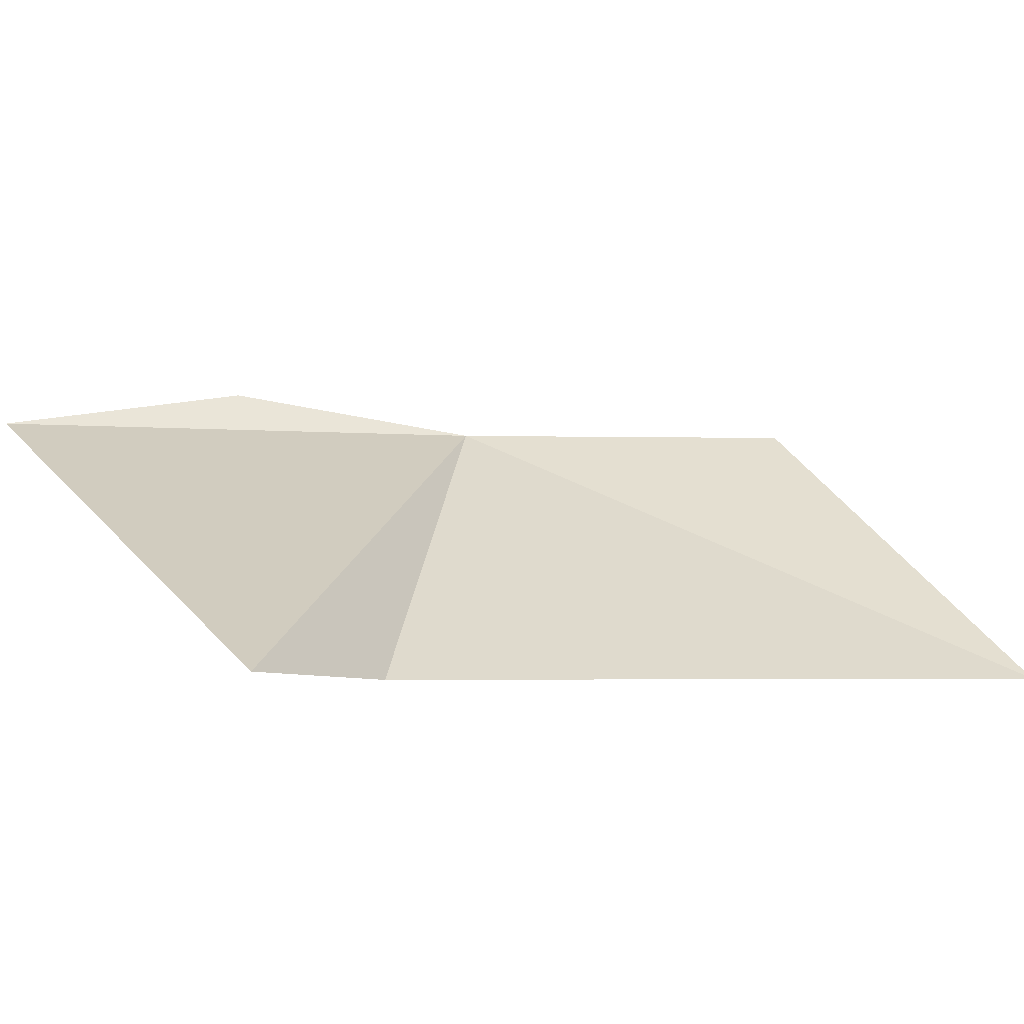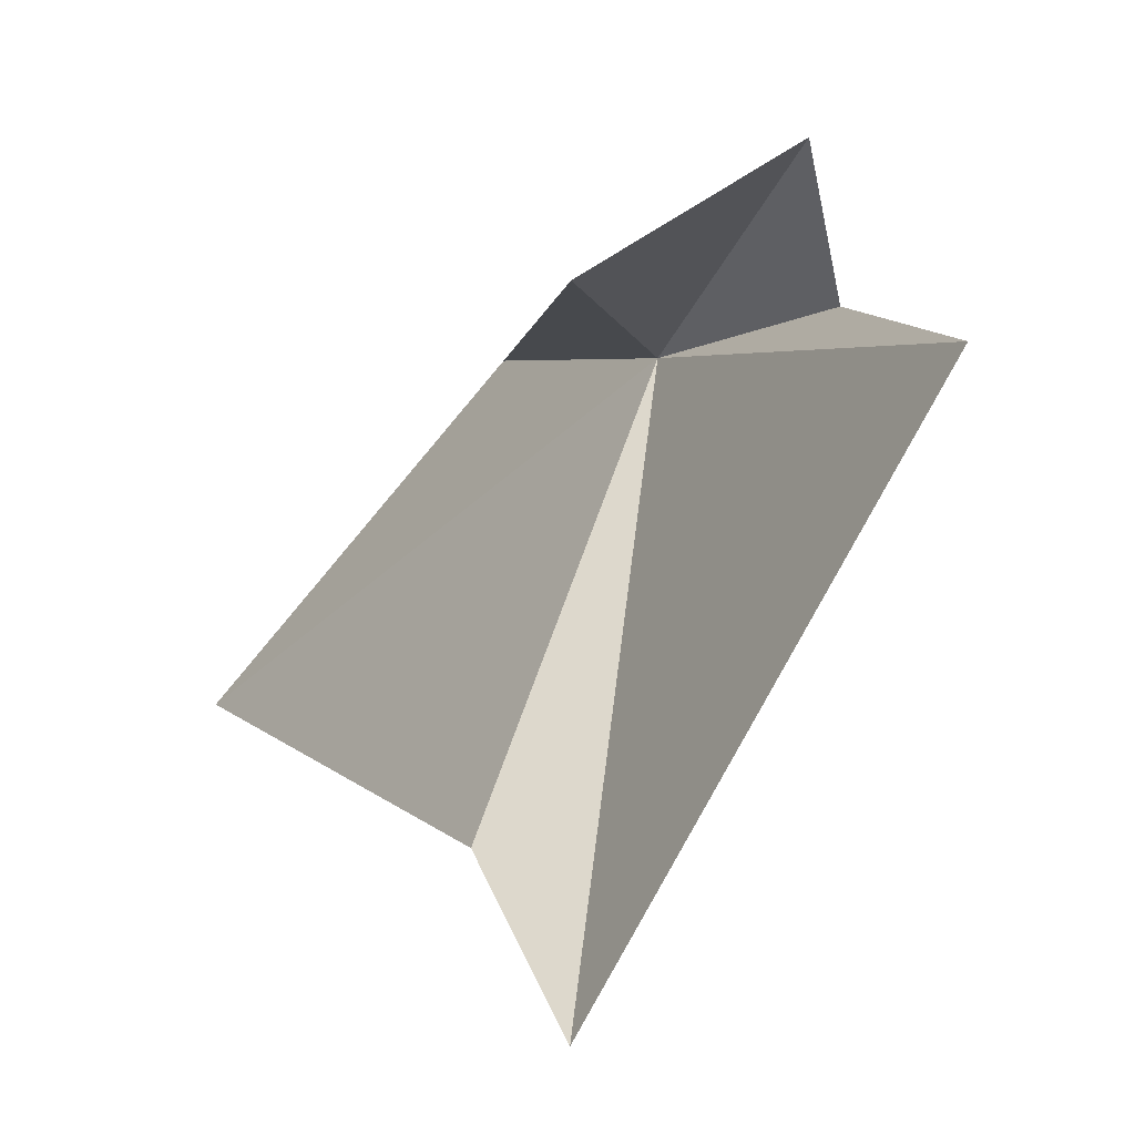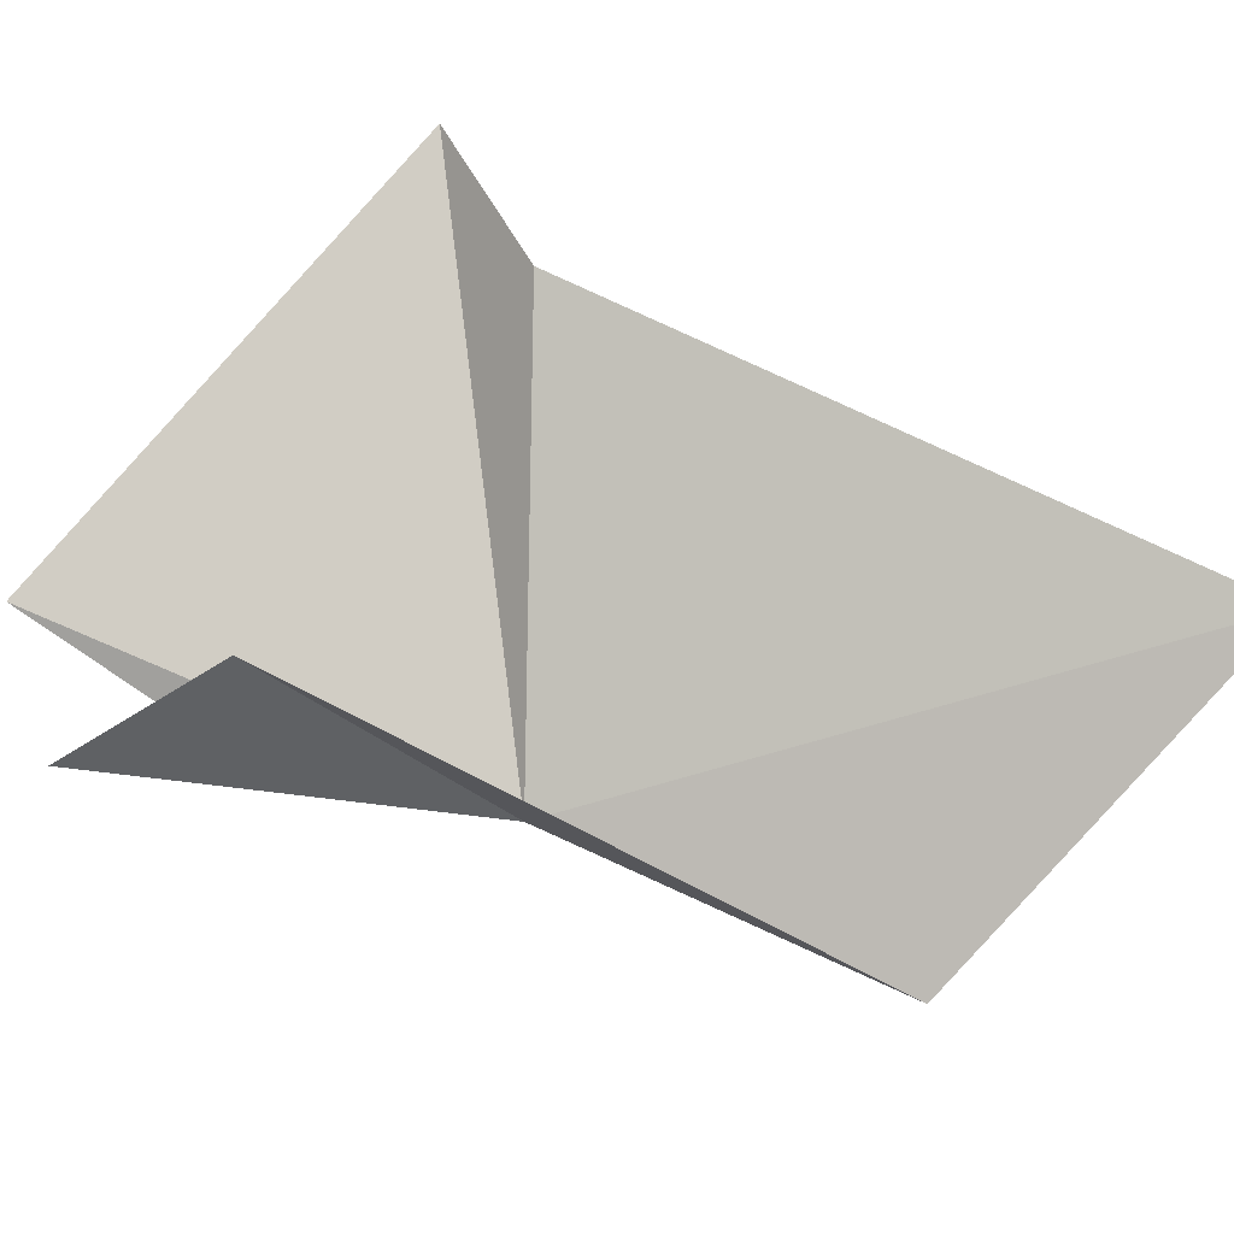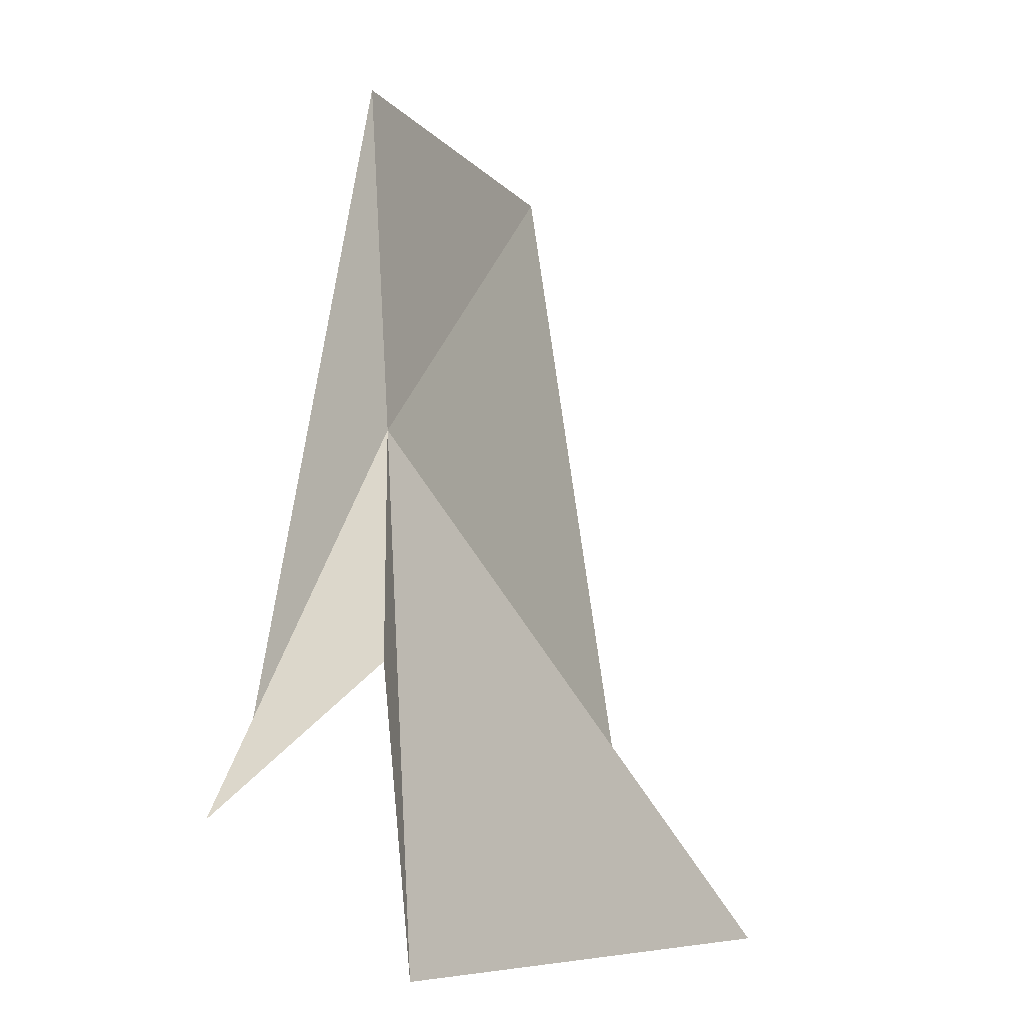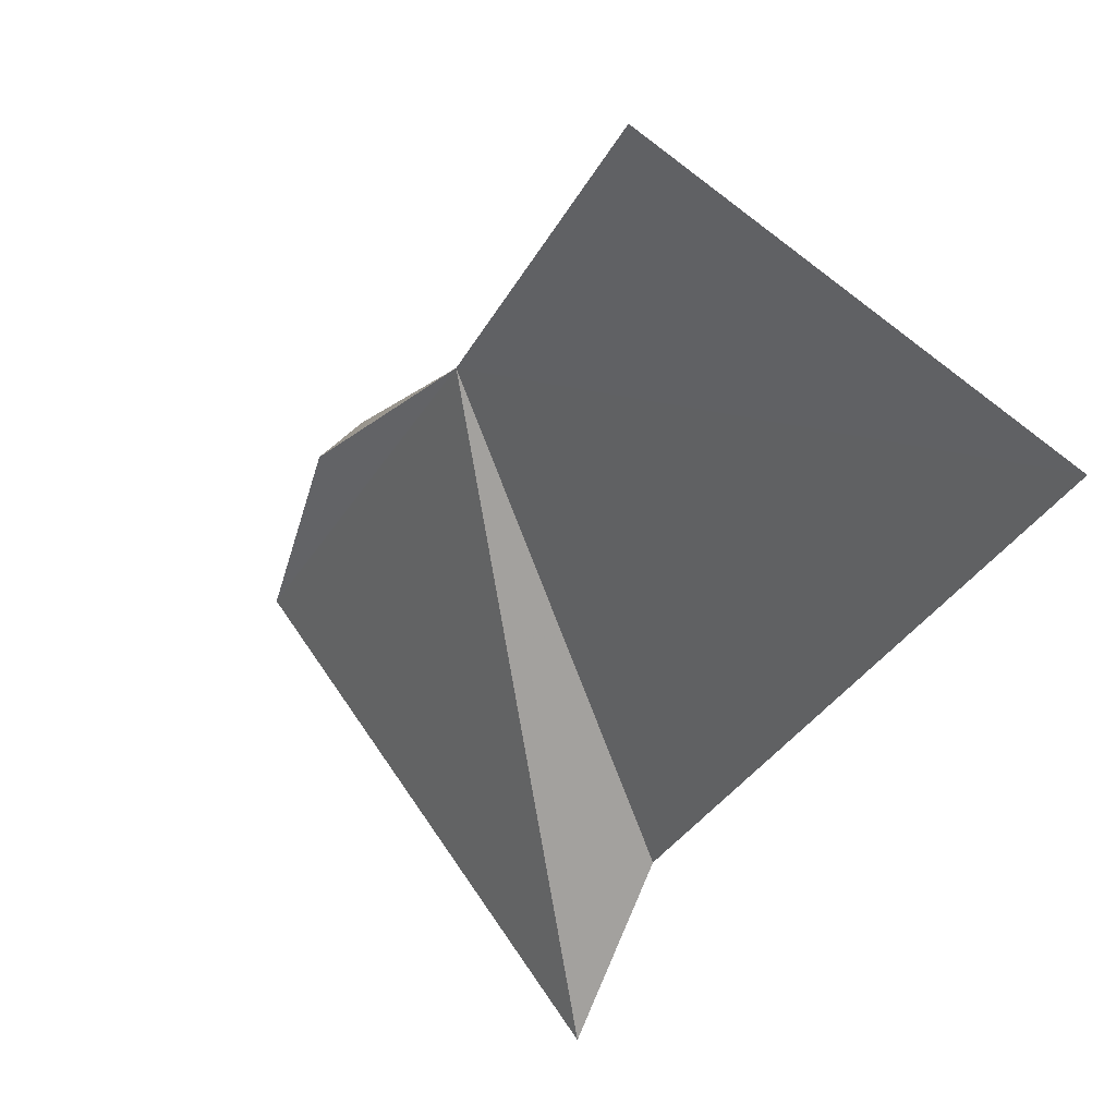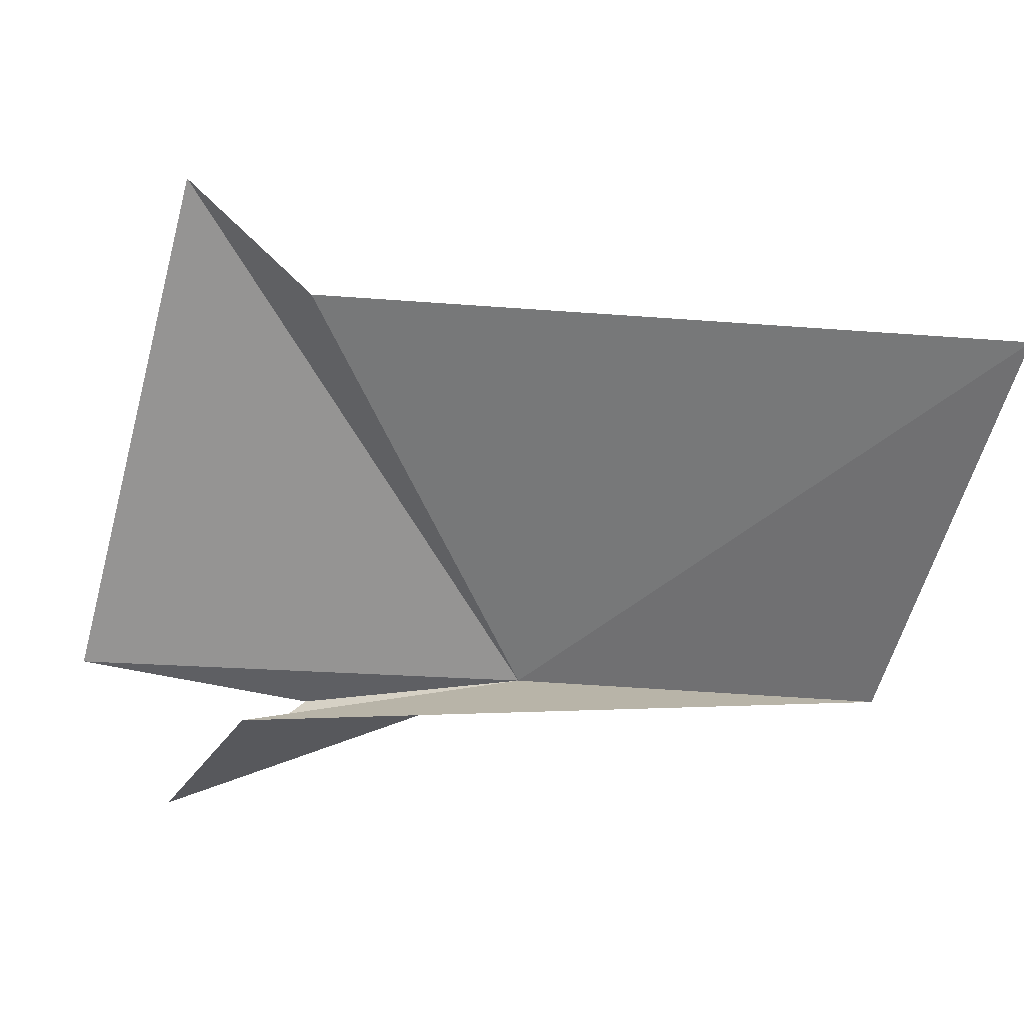
<metadata>
{"format":"obj","ext":"obj","renderer":"f3d","projection":"perspective","resolution":1024,"background":"white","views":[{"elev":42.4,"azim":-123.4,"up":"+Y"},{"elev":-77.4,"azim":50.3,"up":"+Z"},{"elev":-79.2,"azim":-132.6,"up":"+Y"},{"elev":-5.9,"azim":110.4,"up":"+Z"},{"elev":55.1,"azim":-134.0,"up":"+Z"},{"elev":-54.5,"azim":-105.4,"up":"+Y"}]}
</metadata>
<code>
v -0.05455 -3.136 -2.608
v -8.416e-17 -3.113 -2.69
v 0.03182 -3.159 -2.739
v -0.04324 -3.183 -2.719
v 0.01775 -3.096 -2.787
v -0.1925 -3.098 -2.73
v -0.204 -3.05 -2.788
v -0.1052 -3.165 -2.472
v -0.2817 -3.166 -2.478
f 1 2 3
f 1 3 4
f 1 5 2
f 1 6 7
f 1 7 5
f 1 8 9
f 1 9 6
f 1 4 8

</code>
